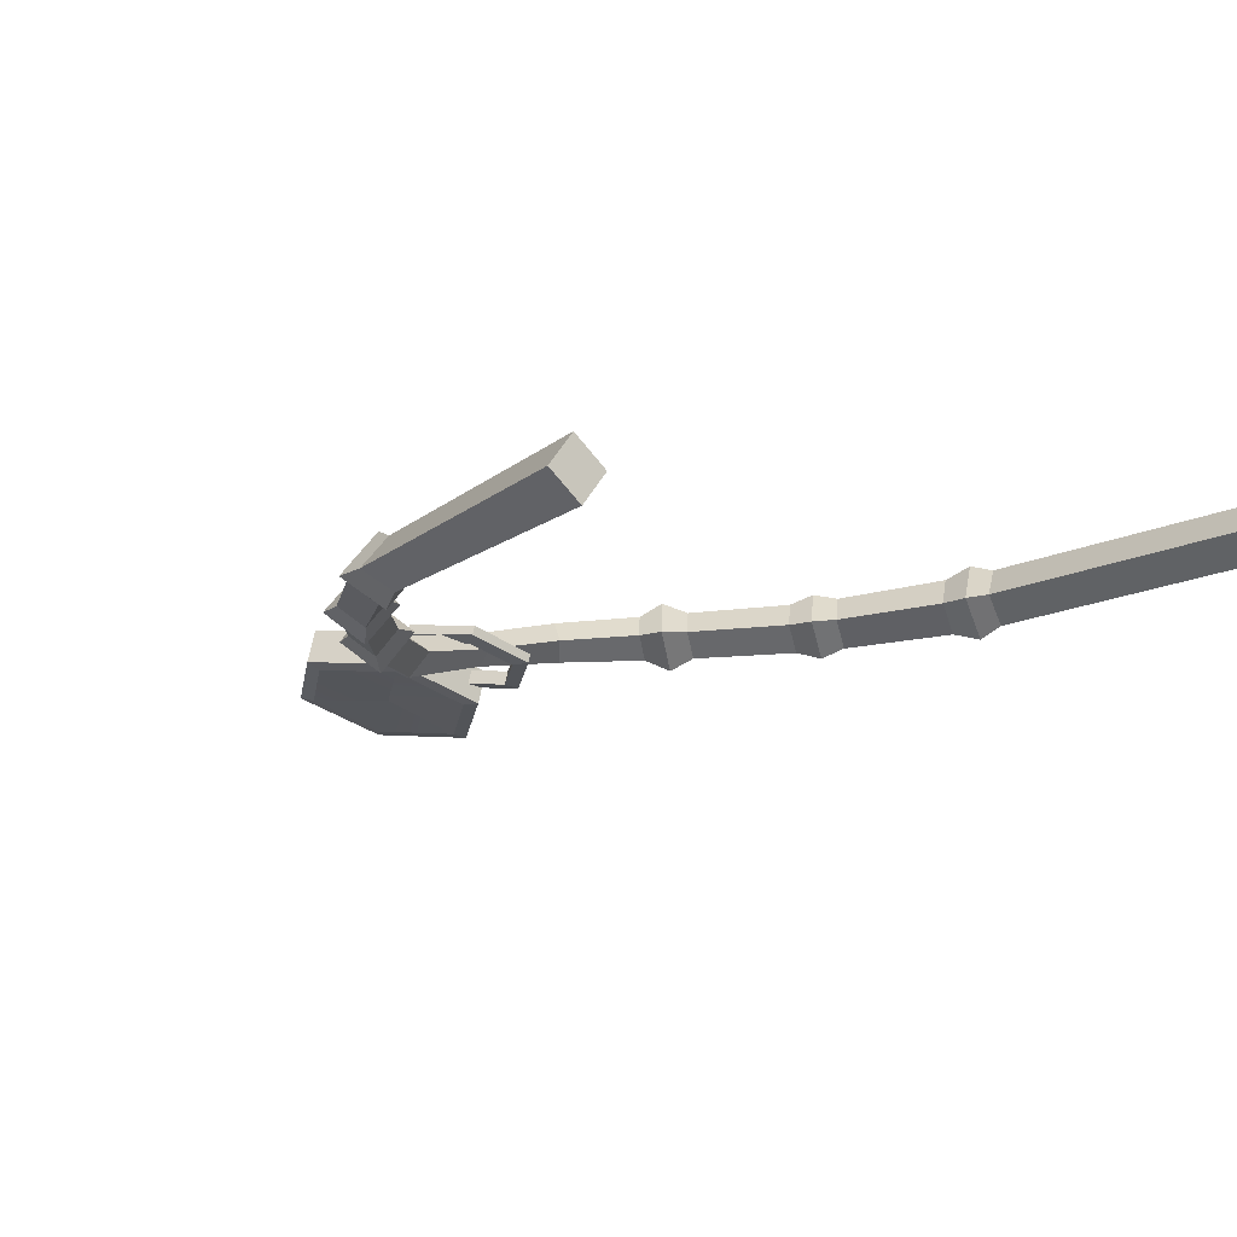
<metadata>
{"format":"obj","ext":"obj","renderer":"f3d","projection":"perspective","resolution":1024,"background":"white","views":[{"elev":-16.1,"azim":140.4,"up":"+Z"}]}
</metadata>
<code>
g amuletNecklace1
v -0.8364 1.131 0.183
v -0.7876 1.131 0.1171
v -0.7001 0.5575 0.1041
v -0.743 0.5333 0.1698
v -0.7876 1.131 0.1171
v -0.8535 1.131 0.0683
v -0.7604 0.5333 0.0538
v -0.7001 0.5575 0.1041
v -0.8535 1.131 0.0683
v -0.9022 1.131 0.1342
v -0.7966 0.485 0.1185
v -0.7604 0.5333 0.0538
v -0.9022 1.131 0.1342
v -0.8364 1.131 0.183
v -0.743 0.5333 0.1698
v -0.7966 0.485 0.1185
v 0.8397 1.131 -0.0684
v 0.7749 1.131 -0.1163
v 0.8228 1.131 -0.1811
v 0.8876 1.131 -0.1332
v -0.9022 1.131 0.1342
v -0.8535 1.131 0.0683
v -0.7876 1.131 0.1171
v -0.8364 1.131 0.183
v 0.7064 0.5505 -0.1062
v 0.7749 1.131 -0.1163
v 0.8397 1.131 -0.0684
v 0.757 0.532 -0.0643
v 0.7425 0.532 -0.161
v 0.8228 1.131 -0.1811
v 0.7749 1.131 -0.1163
v 0.7064 0.5505 -0.1062
v 0.7871 0.4918 -0.1183
v 0.8876 1.131 -0.1332
v 0.8228 1.131 -0.1811
v 0.7425 0.532 -0.161
v 0.757 0.532 -0.0643
v 0.8397 1.131 -0.0684
v 0.8876 1.131 -0.1332
v 0.7871 0.4918 -0.1183
v -0.4973 0.1794 0.08613
v -0.3564 0.01693 0.08071
v -0.3878 -0.01679 0.1356
v -0.5328 0.1468 0.1441
v -0.5484 0.147 0.04089
v -0.4024 -0.01685 0.03754
v -0.3564 0.01693 0.08071
v -0.4973 0.1794 0.08613
v -0.5844 0.115 0.09891
v -0.434 -0.05035 0.09238
v -0.4024 -0.01685 0.03754
v -0.5484 0.147 0.04089
v -0.5328 0.1468 0.1441
v -0.3878 -0.01679 0.1356
v -0.434 -0.05035 0.09238
v -0.5844 0.115 0.09891
v 0.3897 0.03202 -0.05115
v 0.5082 0.1721 -0.06892
v 0.5525 0.1437 -0.02951
v 0.4297 -0.004099 -0.009489
v 0.4158 -0.004099 -0.1028
v 0.5391 0.1438 -0.1198
v 0.5082 0.1721 -0.06892
v 0.3897 0.03202 -0.05115
v 0.4552 -0.04093 -0.06098
v 0.5837 0.1158 -0.08044
v 0.5391 0.1438 -0.1198
v 0.4158 -0.004099 -0.1028
v 0.4297 -0.004099 -0.009489
v 0.5525 0.1437 -0.02951
v 0.5837 0.1158 -0.08044
v 0.4552 -0.04093 -0.06098
v -0.2814 -0.05082 0.07483
v -0.144 -0.1474 0.05955
v -0.1609 -0.1873 0.1089
v -0.3108 -0.08457 0.1281
v -0.325 -0.0846 0.03409
v -0.1746 -0.1873 0.02485
v -0.144 -0.1474 0.05955
v -0.2814 -0.05082 0.07483
v -0.3576 -0.1164 0.08601
v -0.1918 -0.2277 0.0667
v -0.1746 -0.1873 0.02485
v -0.325 -0.0846 0.03409
v -0.1609 -0.1873 0.1089
v -0.1918 -0.2277 0.0667
v -0.3576 -0.1164 0.08601
v -0.3108 -0.08457 0.1281
v 0.2486 -0.2255 -0.02741
v 0.3842 -0.1125 -0.04974
v 0.3437 -0.07554 -0.09251
v 0.2125 -0.183 -0.07333
v 0.2262 -0.183 0.01136
v 0.3576 -0.07561 -0.000558
v 0.3842 -0.1125 -0.04974
v 0.2486 -0.2255 -0.02741
v 0.1889 -0.1474 -0.02292
v 0.3181 -0.03921 -0.04087
v 0.3576 -0.07561 -0.000558
v 0.2262 -0.183 0.01136
v 0.3181 -0.03921 -0.04087
v 0.1889 -0.1474 -0.02292
v 0.2125 -0.183 -0.07333
v 0.3437 -0.07554 -0.09251
v 0.7508 0.3979 -0.1117
v 0.6405 0.1994 -0.09011
v 0.6094 0.2278 -0.03921
v 0.7208 0.4325 -0.05932
v 0.565 0.2555 -0.07859
v 0.673 0.4558 -0.1001
v 0.7208 0.4325 -0.05932
v 0.6094 0.2278 -0.03921
v 0.596 0.2278 -0.1294
v 0.7068 0.4325 -0.153
v 0.673 0.4558 -0.1001
v 0.565 0.2555 -0.07859
v 0.6405 0.1994 -0.09011
v 0.7508 0.3979 -0.1117
v 0.7068 0.4325 -0.153
v 0.596 0.2278 -0.1294
v -0.6445 0.1967 0.1029
v -0.7588 0.3916 0.1142
v -0.7052 0.4347 0.1646
v -0.5915 0.2298 0.1494
v -0.6638 0.4633 0.09999
v -0.5551 0.2627 0.0897
v -0.5915 0.2298 0.1494
v -0.7052 0.4347 0.1646
v -0.7223 0.4348 0.05022
v -0.6075 0.23 0.04323
v -0.5551 0.2627 0.0897
v -0.6638 0.4633 0.09999
v -0.7588 0.3916 0.1142
v -0.6445 0.1967 0.1029
v -0.6075 0.23 0.04323
v -0.7223 0.4348 0.05022
v 0.02427 -0.1656 0.01595
v 0.1889 -0.1474 -0.02292
v 0.2262 -0.183 0.01136
v 0.03462 -0.2073 0.05552
v 0.03462 -0.2073 0.05552
v 0.2262 -0.183 0.01136
v 0.2486 -0.2255 -0.02741
v 0.03148 -0.2529 0.0178
v 0.03148 -0.2529 0.0178
v 0.2486 -0.2255 -0.02741
v 0.2125 -0.183 -0.07333
v 0.0215 -0.2073 -0.01331
v 0.0215 -0.2073 -0.01331
v 0.2125 -0.183 -0.07333
v 0.1889 -0.1474 -0.02292
v 0.02427 -0.1656 0.01595
v -0.144 -0.1474 0.05955
v 0.02427 -0.1656 0.01595
v 0.03462 -0.2073 0.05552
v -0.1609 -0.1873 0.1089
v -0.1609 -0.1873 0.1089
v 0.03462 -0.2073 0.05552
v 0.03148 -0.2529 0.0178
v -0.1918 -0.2277 0.0667
v -0.1918 -0.2277 0.0667
v 0.03148 -0.2529 0.0178
v 0.0215 -0.2073 -0.01331
v -0.1746 -0.1873 0.02485
v -0.1746 -0.1873 0.02485
v 0.0215 -0.2073 -0.01331
v 0.02427 -0.1656 0.01595
v -0.144 -0.1474 0.05955
v -0.3108 -0.08457 0.1281
v -0.3576 -0.1164 0.08601
v -0.4172 -0.1026 0.09287
v -0.3473 -0.05337 0.1571
v -0.3473 -0.05337 0.1571
v -0.4172 -0.1026 0.09287
v -0.434 -0.05035 0.09238
v -0.3878 -0.01679 0.1356
v -0.3878 -0.01679 0.1356
v -0.3564 0.01693 0.08071
v -0.3015 -0.002437 0.07563
v -0.3473 -0.05337 0.1571
v -0.3473 -0.05337 0.1571
v -0.3015 -0.002437 0.07563
v -0.2814 -0.05082 0.07483
v -0.3108 -0.08457 0.1281
v -0.3564 0.01693 0.08071
v -0.4024 -0.01685 0.03754
v -0.369 -0.0534 0.01182
v -0.3015 -0.002437 0.07563
v -0.3015 -0.002437 0.07563
v -0.369 -0.0534 0.01182
v -0.325 -0.0846 0.03409
v -0.2814 -0.05082 0.07483
v -0.4024 -0.01685 0.03754
v -0.434 -0.05035 0.09238
v -0.4172 -0.1026 0.09287
v -0.369 -0.0534 0.01182
v -0.369 -0.0534 0.01182
v -0.4172 -0.1026 0.09287
v -0.3576 -0.1164 0.08601
v -0.325 -0.0846 0.03409
v 0.4297 -0.004099 -0.009489
v 0.4552 -0.04093 -0.06098
v 0.4382 -0.09722 -0.05802
v 0.399 -0.04145 0.01937
v 0.399 -0.04145 0.01937
v 0.4382 -0.09722 -0.05802
v 0.3842 -0.1125 -0.04974
v 0.3576 -0.07561 -0.000558
v 0.3576 -0.07561 -0.000558
v 0.3181 -0.03921 -0.04087
v 0.3386 0.01367 -0.04352
v 0.399 -0.04145 0.01937
v 0.399 -0.04145 0.01937
v 0.3386 0.01367 -0.04352
v 0.3897 0.03202 -0.05115
v 0.4297 -0.004099 -0.009489
v 0.3181 -0.03921 -0.04087
v 0.3437 -0.07554 -0.09251
v 0.3779 -0.04142 -0.1219
v 0.3386 0.01367 -0.04352
v 0.3386 0.01367 -0.04352
v 0.3779 -0.04142 -0.1219
v 0.4158 -0.004099 -0.1028
v 0.3897 0.03202 -0.05115
v 0.3437 -0.07554 -0.09251
v 0.3842 -0.1125 -0.04974
v 0.4382 -0.09722 -0.05802
v 0.3779 -0.04142 -0.1219
v 0.3779 -0.04142 -0.1219
v 0.4382 -0.09722 -0.05802
v 0.4552 -0.04093 -0.06098
v 0.4158 -0.004099 -0.1028
v 0.757 0.532 -0.0643
v 0.7871 0.4918 -0.1183
v 0.7889 0.4312 -0.1181
v 0.7466 0.4844 -0.04275
v 0.7466 0.4844 -0.04275
v 0.7889 0.4312 -0.1181
v 0.7508 0.3979 -0.1117
v 0.7208 0.4325 -0.05932
v 0.7208 0.4325 -0.05932
v 0.673 0.4558 -0.1001
v 0.6767 0.5141 -0.1013
v 0.7466 0.4844 -0.04275
v 0.7466 0.4844 -0.04275
v 0.6767 0.5141 -0.1013
v 0.7064 0.5505 -0.1062
v 0.757 0.532 -0.0643
v 0.7871 0.4918 -0.1183
v 0.7425 0.532 -0.161
v 0.7264 0.4844 -0.1778
v 0.7889 0.4312 -0.1181
v 0.7889 0.4312 -0.1181
v 0.7264 0.4844 -0.1778
v 0.7068 0.4325 -0.153
v 0.7508 0.3979 -0.1117
v 0.5525 0.1437 -0.02951
v 0.5082 0.1721 -0.06892
v 0.5202 0.2262 -0.07096
v 0.5862 0.1843 -0.01238
v 0.5862 0.1843 -0.01238
v 0.5202 0.2262 -0.07096
v 0.565 0.2555 -0.07859
v 0.6094 0.2278 -0.03921
v 0.6094 0.2278 -0.03921
v 0.6405 0.1994 -0.09011
v 0.6326 0.1425 -0.08814
v 0.5862 0.1843 -0.01238
v 0.5862 0.1843 -0.01238
v 0.6326 0.1425 -0.08814
v 0.5837 0.1158 -0.08044
v 0.5525 0.1437 -0.02951
v 0.5082 0.1721 -0.06892
v 0.5391 0.1438 -0.1198
v 0.5663 0.1845 -0.1467
v 0.5202 0.2262 -0.07096
v 0.5202 0.2262 -0.07096
v 0.5663 0.1845 -0.1467
v 0.596 0.2278 -0.1294
v 0.565 0.2555 -0.07859
v 0.673 0.4558 -0.1001
v 0.7068 0.4325 -0.153
v 0.7264 0.4844 -0.1778
v 0.6767 0.5141 -0.1013
v 0.6767 0.5141 -0.1013
v 0.7264 0.4844 -0.1778
v 0.7425 0.532 -0.161
v 0.7064 0.5505 -0.1062
v 0.5391 0.1438 -0.1198
v 0.5837 0.1158 -0.08044
v 0.6326 0.1425 -0.08814
v 0.5663 0.1845 -0.1467
v 0.5663 0.1845 -0.1467
v 0.6326 0.1425 -0.08814
v 0.6405 0.1994 -0.09011
v 0.596 0.2278 -0.1294
v -0.5328 0.1468 0.1441
v -0.5844 0.115 0.09891
v -0.63 0.1443 0.1026
v -0.5619 0.1866 0.1624
v -0.5619 0.1866 0.1624
v -0.63 0.1443 0.1026
v -0.6445 0.1967 0.1029
v -0.5915 0.2298 0.1494
v -0.5915 0.2298 0.1494
v -0.5551 0.2627 0.0897
v -0.515 0.2295 0.08567
v -0.5619 0.1866 0.1624
v -0.5619 0.1866 0.1624
v -0.515 0.2295 0.08567
v -0.4973 0.1794 0.08613
v -0.5328 0.1468 0.1441
v -0.5844 0.115 0.09891
v -0.5484 0.147 0.04089
v -0.5825 0.1869 0.0259
v -0.63 0.1443 0.1026
v -0.63 0.1443 0.1026
v -0.5825 0.1869 0.0259
v -0.6075 0.23 0.04323
v -0.6445 0.1967 0.1029
v -0.743 0.5333 0.1698
v -0.7001 0.5575 0.1041
v -0.6691 0.5212 0.09965
v -0.7255 0.4859 0.1868
v -0.7255 0.4859 0.1868
v -0.6691 0.5212 0.09965
v -0.6638 0.4633 0.09999
v -0.7052 0.4347 0.1646
v -0.7052 0.4347 0.1646
v -0.7588 0.3916 0.1142
v -0.797 0.4249 0.1187
v -0.7255 0.4859 0.1868
v -0.7255 0.4859 0.1868
v -0.797 0.4249 0.1187
v -0.7966 0.485 0.1185
v -0.743 0.5333 0.1698
v -0.7001 0.5575 0.1041
v -0.7604 0.5333 0.0538
v -0.7486 0.4859 0.03273
v -0.6691 0.5212 0.09965
v -0.6691 0.5212 0.09965
v -0.7486 0.4859 0.03273
v -0.7223 0.4348 0.05022
v -0.6638 0.4633 0.09999
v -0.7604 0.5333 0.0538
v -0.7966 0.485 0.1185
v -0.797 0.4249 0.1187
v -0.7486 0.4859 0.03273
v -0.7486 0.4859 0.03273
v -0.797 0.4249 0.1187
v -0.7588 0.3916 0.1142
v -0.7223 0.4348 0.05022
v -0.5551 0.2627 0.0897
v -0.6075 0.23 0.04323
v -0.5825 0.1869 0.0259
v -0.515 0.2295 0.08567
v -0.515 0.2295 0.08567
v -0.5825 0.1869 0.0259
v -0.5484 0.147 0.04089
v -0.4973 0.1794 0.08613
v 0.1185 -0.7078 0.07224
v 0.1362 -0.7078 -0.00102
v -0.0727 -0.7078 -0.05162
v -0.09044 -0.7078 0.02168
v -0.09044 -0.7078 0.02168
v -0.0727 -0.7078 -0.05162
v -0.1772 -0.5216 -0.0769
v -0.1949 -0.5216 -0.003607
v -0.1949 -0.5216 -0.003607
v -0.1772 -0.5216 -0.0769
v -0.0727 -0.3355 -0.05162
v -0.09044 -0.3355 0.02168
v -0.09044 -0.3355 0.02168
v -0.0727 -0.3355 -0.05162
v 0.1362 -0.3355 -0.00102
v 0.1185 -0.3355 0.07224
v 0.1185 -0.3355 0.07224
v 0.1362 -0.3355 -0.00102
v 0.2407 -0.5216 0.02426
v 0.2229 -0.5216 0.09752
v 0.2229 -0.5216 0.09752
v 0.2407 -0.5216 0.02426
v 0.1362 -0.7078 -0.00102
v 0.1185 -0.7078 0.07224
v -0.06451 -0.6585 0.03541
v -0.05857 -0.6421 0.05093
v 0.07671 -0.6421 0.08367
v 0.08912 -0.6585 0.07261
v -0.1413 -0.5216 0.01681
v -0.1262 -0.5216 0.03455
v -0.05857 -0.6421 0.05093
v -0.06451 -0.6585 0.03541
v -0.06451 -0.3847 0.03541
v -0.05857 -0.4011 0.05093
v -0.1262 -0.5216 0.03455
v -0.1413 -0.5216 0.01681
v 0.08912 -0.3847 0.07261
v 0.07671 -0.4011 0.08367
v -0.05857 -0.4011 0.05093
v -0.06451 -0.3847 0.03541
v 0.166 -0.5216 0.09121
v 0.1444 -0.5216 0.1
v 0.07671 -0.4011 0.08367
v 0.08912 -0.3847 0.07261
v 0.08912 -0.6585 0.07261
v 0.07671 -0.6421 0.08367
v 0.1444 -0.5216 0.1
v 0.166 -0.5216 0.09121
v 0.1209 -0.6787 -0.009304
v 0.03175 -0.5216 -0.0263
v -0.05534 -0.6787 -0.05196
v -0.1435 -0.5216 -0.0733
v 0.03175 -0.5216 -0.0263
v -0.05534 -0.3646 -0.05196
v 0.1209 -0.3646 -0.009304
v 0.03175 -0.5216 -0.0263
v 0.2091 -0.5216 0.01204
v 0.1076 -0.6914 0.07708
v 0.08912 -0.6585 0.07261
v 0.166 -0.5216 0.09121
v 0.2029 -0.5216 0.1001
v 0.08912 -0.3847 0.07261
v 0.1076 -0.3518 0.07708
v -0.06451 -0.3847 0.03541
v -0.08299 -0.3518 0.03095
v -0.1413 -0.5216 0.01681
v -0.1783 -0.5216 0.00788
v -0.06451 -0.6585 0.03541
v -0.08299 -0.6914 0.03095
v 0.1362 -0.7078 -0.00102
v 0.1209 -0.6787 -0.009304
v -0.05534 -0.6787 -0.05196
v -0.0727 -0.7078 -0.05162
v -0.0727 -0.7078 -0.05162
v -0.05534 -0.6787 -0.05196
v -0.1435 -0.5216 -0.0733
v -0.1772 -0.5216 -0.0769
v -0.1772 -0.5216 -0.0769
v -0.1435 -0.5216 -0.0733
v -0.05534 -0.3646 -0.05196
v -0.0727 -0.3355 -0.05162
v -0.0727 -0.3355 -0.05162
v -0.05534 -0.3646 -0.05196
v 0.1209 -0.3646 -0.009304
v 0.1362 -0.3355 -0.00102
v 0.1362 -0.3355 -0.00102
v 0.1209 -0.3646 -0.009304
v 0.2091 -0.5216 0.01204
v 0.2407 -0.5216 0.02426
v 0.2407 -0.5216 0.02426
v 0.2091 -0.5216 0.01204
v 0.1209 -0.6787 -0.009304
v 0.1362 -0.7078 -0.00102
v -0.05857 -0.6421 0.05093
v 0.005424 -0.5216 0.08237
v 0.07671 -0.6421 0.08367
v -0.1262 -0.5216 0.03455
v 0.005424 -0.5216 0.08237
v -0.05857 -0.6421 0.05093
v -0.05857 -0.4011 0.05093
v 0.005424 -0.5216 0.08237
v -0.1262 -0.5216 0.03455
v 0.07671 -0.4011 0.08367
v 0.005424 -0.5216 0.08237
v -0.05857 -0.4011 0.05093
v 0.1444 -0.5216 0.1
v 0.005424 -0.5216 0.08237
v 0.07671 -0.4011 0.08367
v 0.07671 -0.6421 0.08367
v 0.005424 -0.5216 0.08237
v 0.1444 -0.5216 0.1
v 0.1185 -0.7078 0.07224
v -0.09044 -0.7078 0.02168
v -0.08299 -0.6914 0.03095
v 0.1076 -0.6914 0.07708
v 0.1076 -0.6914 0.07708
v 0.2029 -0.5216 0.1001
v 0.2229 -0.5216 0.09752
v 0.1185 -0.7078 0.07224
v -0.09044 -0.7078 0.02168
v -0.1949 -0.5216 -0.003607
v -0.1783 -0.5216 0.00788
v -0.08299 -0.6914 0.03095
v -0.1949 -0.5216 -0.003607
v -0.09044 -0.3355 0.02168
v -0.08299 -0.3518 0.03095
v -0.1783 -0.5216 0.00788
v -0.09044 -0.3355 0.02168
v 0.1185 -0.3355 0.07224
v 0.1076 -0.3518 0.07708
v -0.08299 -0.3518 0.03095
v 0.1185 -0.3355 0.07224
v 0.2229 -0.5216 0.09752
v 0.2029 -0.5216 0.1001
v 0.1076 -0.3518 0.07708
v 0.0935 -0.1331 0.02639
v 0.08866 -0.1331 0.04631
v -0.05521 -0.1331 0.01148
v -0.05038 -0.1331 -0.008442
v -0.05038 -0.1331 -0.008442
v -0.05521 -0.1331 0.01148
v -0.1271 -0.2613 -0.005947
v -0.1223 -0.2613 -0.02587
v -0.1223 -0.2613 -0.02587
v -0.1271 -0.2613 -0.005947
v -0.05521 -0.3895 0.01148
v -0.05038 -0.3895 -0.008442
v -0.05038 -0.3895 -0.008442
v -0.05521 -0.3895 0.01148
v 0.08866 -0.3895 0.04631
v 0.0935 -0.3895 0.02639
v 0.0935 -0.3895 0.02639
v 0.08866 -0.3895 0.04631
v 0.1606 -0.2613 0.06371
v 0.1654 -0.2613 0.04382
v 0.1654 -0.2613 0.04382
v 0.1606 -0.2613 0.06371
v 0.08866 -0.1331 0.04631
v 0.0935 -0.1331 0.02639
v 0.0935 -0.1331 0.02639
v 0.07758 -0.1637 0.01706
v 0.1324 -0.2613 0.0303
v 0.1654 -0.2613 0.04382
v 0.1654 -0.2613 0.04382
v 0.1324 -0.2613 0.0303
v 0.07758 -0.3589 0.01706
v 0.0935 -0.3895 0.02639
v 0.0935 -0.3895 0.02639
v 0.07758 -0.3589 0.01706
v -0.03196 -0.3589 -0.009458
v -0.05038 -0.3895 -0.008442
v -0.05038 -0.3895 -0.008442
v -0.03196 -0.3589 -0.009458
v -0.08675 -0.2613 -0.02273
v -0.1223 -0.2613 -0.02587
v -0.1223 -0.2613 -0.02587
v -0.08675 -0.2613 -0.02273
v -0.03196 -0.1637 -0.009458
v -0.05038 -0.1331 -0.008442
v -0.05038 -0.1331 -0.008442
v -0.03196 -0.1637 -0.009458
v 0.07758 -0.1637 0.01706
v 0.0935 -0.1331 0.02639
v 0.08866 -0.1331 0.04631
v 0.07025 -0.1637 0.04736
v -0.03929 -0.1637 0.02084
v -0.05521 -0.1331 0.01148
v -0.05521 -0.1331 0.01148
v -0.03929 -0.1637 0.02084
v -0.09408 -0.2613 0.007572
v -0.1271 -0.2613 -0.005947
v -0.1271 -0.2613 -0.005947
v -0.09408 -0.2613 0.007572
v -0.03929 -0.3589 0.02084
v -0.05521 -0.3895 0.01148
v -0.05521 -0.3895 0.01148
v -0.03929 -0.3589 0.02084
v 0.07025 -0.3589 0.04736
v 0.08866 -0.3895 0.04631
v 0.08866 -0.3895 0.04631
v 0.07025 -0.3589 0.04736
v 0.125 -0.2613 0.0606
v 0.1606 -0.2613 0.06371
v 0.1606 -0.2613 0.06371
v 0.125 -0.2613 0.0606
v 0.07025 -0.1637 0.04736
v 0.08866 -0.1331 0.04631
v 0.07025 -0.1637 0.04736
v 0.07758 -0.1637 0.01706
v -0.03196 -0.1637 -0.009458
v -0.03929 -0.1637 0.02084
v -0.03929 -0.1637 0.02084
v -0.03196 -0.1637 -0.009458
v -0.08675 -0.2613 -0.02273
v -0.09408 -0.2613 0.007572
v -0.09408 -0.2613 0.007572
v -0.08675 -0.2613 -0.02273
v -0.03196 -0.3589 -0.009458
v -0.03929 -0.3589 0.02084
v -0.03929 -0.3589 0.02084
v -0.03196 -0.3589 -0.009458
v 0.07758 -0.3589 0.01706
v 0.07025 -0.3589 0.04736
v 0.07025 -0.3589 0.04736
v 0.07758 -0.3589 0.01706
v 0.1324 -0.2613 0.0303
v 0.125 -0.2613 0.0606
v 0.125 -0.2613 0.0606
v 0.1324 -0.2613 0.0303
v 0.07758 -0.1637 0.01706
v 0.07025 -0.1637 0.04736
g amuletNecklace1_0
f 3 2 1
f 4 3 1
f 7 6 5
f 8 7 5
f 11 10 9
f 12 11 9
f 15 14 13
f 16 15 13
f 19 18 17
f 20 19 17
f 23 22 21
f 24 23 21
f 27 26 25
f 28 27 25
f 31 30 29
f 32 31 29
f 35 34 33
f 36 35 33
f 39 38 37
f 40 39 37
f 43 42 41
f 44 43 41
f 47 46 45
f 48 47 45
f 51 50 49
f 52 51 49
f 55 54 53
f 56 55 53
f 59 58 57
f 60 59 57
f 63 62 61
f 64 63 61
f 67 66 65
f 68 67 65
f 71 70 69
f 72 71 69
f 75 74 73
f 76 75 73
f 79 78 77
f 80 79 77
f 83 82 81
f 84 83 81
f 87 86 85
f 88 87 85
f 91 90 89
f 92 91 89
f 95 94 93
f 96 95 93
f 99 98 97
f 100 99 97
f 103 102 101
f 104 103 101
f 107 106 105
f 108 107 105
f 111 110 109
f 112 111 109
f 115 114 113
f 116 115 113
f 119 118 117
f 120 119 117
f 123 122 121
f 124 123 121
f 127 126 125
f 128 127 125
f 131 130 129
f 132 131 129
f 135 134 133
f 136 135 133
f 139 138 137
f 140 139 137
f 143 142 141
f 144 143 141
f 147 146 145
f 148 147 145
f 151 150 149
f 152 151 149
f 155 154 153
f 156 155 153
f 159 158 157
f 160 159 157
f 163 162 161
f 164 163 161
f 167 166 165
f 168 167 165
f 171 170 169
f 172 171 169
f 175 174 173
f 176 175 173
f 179 178 177
f 180 179 177
f 183 182 181
f 184 183 181
f 187 186 185
f 188 187 185
f 191 190 189
f 192 191 189
f 195 194 193
f 196 195 193
f 199 198 197
f 200 199 197
f 203 202 201
f 204 203 201
f 207 206 205
f 208 207 205
f 211 210 209
f 212 211 209
f 215 214 213
f 216 215 213
f 219 218 217
f 220 219 217
f 223 222 221
f 224 223 221
f 227 226 225
f 228 227 225
f 231 230 229
f 232 231 229
f 235 234 233
f 236 235 233
f 239 238 237
f 240 239 237
f 243 242 241
f 244 243 241
f 247 246 245
f 248 247 245
f 251 250 249
f 252 251 249
f 255 254 253
f 256 255 253
f 259 258 257
f 260 259 257
f 263 262 261
f 264 263 261
f 267 266 265
f 268 267 265
f 271 270 269
f 272 271 269
f 275 274 273
f 276 275 273
f 279 278 277
f 280 279 277
f 283 282 281
f 284 283 281
f 287 286 285
f 288 287 285
f 291 290 289
f 292 291 289
f 295 294 293
f 296 295 293
f 299 298 297
f 300 299 297
f 303 302 301
f 304 303 301
f 307 306 305
f 308 307 305
f 311 310 309
f 312 311 309
f 315 314 313
f 316 315 313
f 319 318 317
f 320 319 317
f 323 322 321
f 324 323 321
f 327 326 325
f 328 327 325
f 331 330 329
f 332 331 329
f 335 334 333
f 336 335 333
f 339 338 337
f 340 339 337
f 343 342 341
f 344 343 341
f 347 346 345
f 348 347 345
f 351 350 349
f 352 351 349
f 355 354 353
f 356 355 353
f 359 358 357
f 360 359 357
f 363 362 361
f 364 363 361
f 367 366 365
f 368 367 365
f 371 370 369
f 372 371 369
f 375 374 373
f 376 375 373
f 379 378 377
f 380 379 377
f 383 382 381
f 384 383 381
f 387 386 385
f 388 387 385
f 391 390 389
f 392 391 389
f 395 394 393
f 396 395 393
f 399 398 397
f 400 399 397
f 403 402 401
f 404 403 401
f 407 406 405
f 408 407 405
f 411 410 409
f 412 410 411
f 414 413 412
f 415 413 414
f 417 416 415
f 409 416 417
f 420 419 418
f 421 420 418
f 422 420 421
f 423 422 421
f 424 422 423
f 425 424 423
f 426 424 425
f 427 426 425
f 428 426 427
f 429 428 427
f 419 428 429
f 418 419 429
f 432 431 430
f 433 432 430
f 436 435 434
f 437 436 434
f 440 439 438
f 441 440 438
f 444 443 442
f 445 444 442
f 448 447 446
f 449 448 446
f 452 451 450
f 453 452 450
f 456 455 454
f 459 458 457
f 462 461 460
f 465 464 463
f 468 467 466
f 471 470 469
f 474 473 472
f 475 474 472
f 478 477 476
f 479 478 476
f 482 481 480
f 483 482 480
f 486 485 484
f 487 486 484
f 490 489 488
f 491 490 488
f 494 493 492
f 495 494 492
f 498 497 496
f 499 498 496
f 502 501 500
f 503 502 500
f 506 505 504
f 507 506 504
f 510 509 508
f 511 510 508
f 514 513 512
f 515 514 512
f 518 517 516
f 519 518 516
f 522 521 520
f 523 522 520
f 526 525 524
f 527 526 524
f 530 529 528
f 531 530 528
f 534 533 532
f 535 534 532
f 538 537 536
f 539 538 536
f 542 541 540
f 543 542 540
f 546 545 544
f 547 546 544
f 550 549 548
f 551 550 548
f 554 553 552
f 555 554 552
f 558 557 556
f 559 558 556
f 562 561 560
f 563 562 560
f 566 565 564
f 567 566 564
f 570 569 568
f 571 570 568
f 574 573 572
f 575 574 572
f 578 577 576
f 579 578 576
f 582 581 580
f 583 582 580
f 586 585 584
f 587 586 584
f 590 589 588
f 591 590 588

</code>
